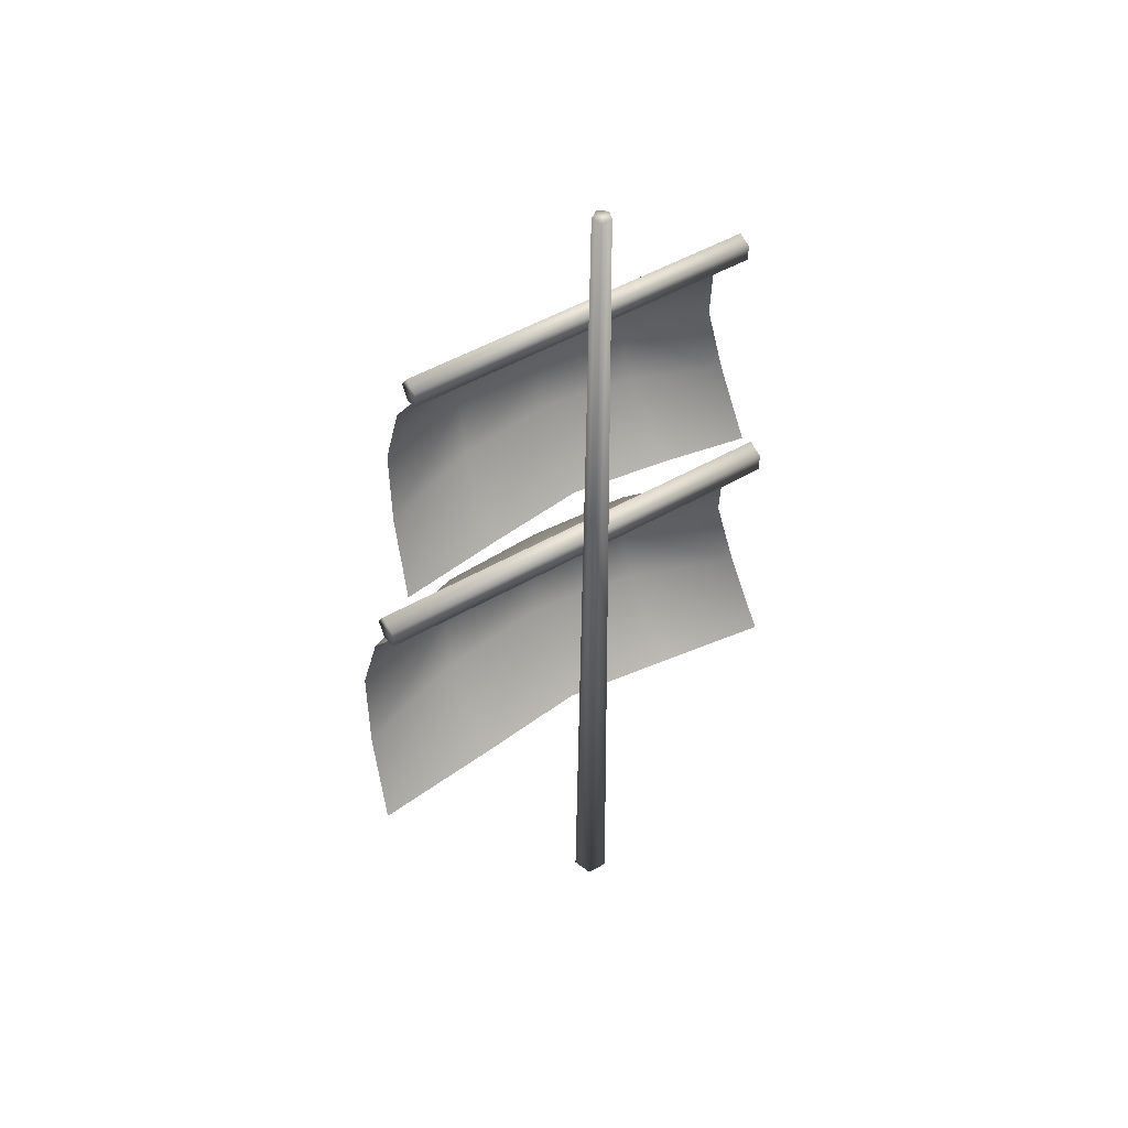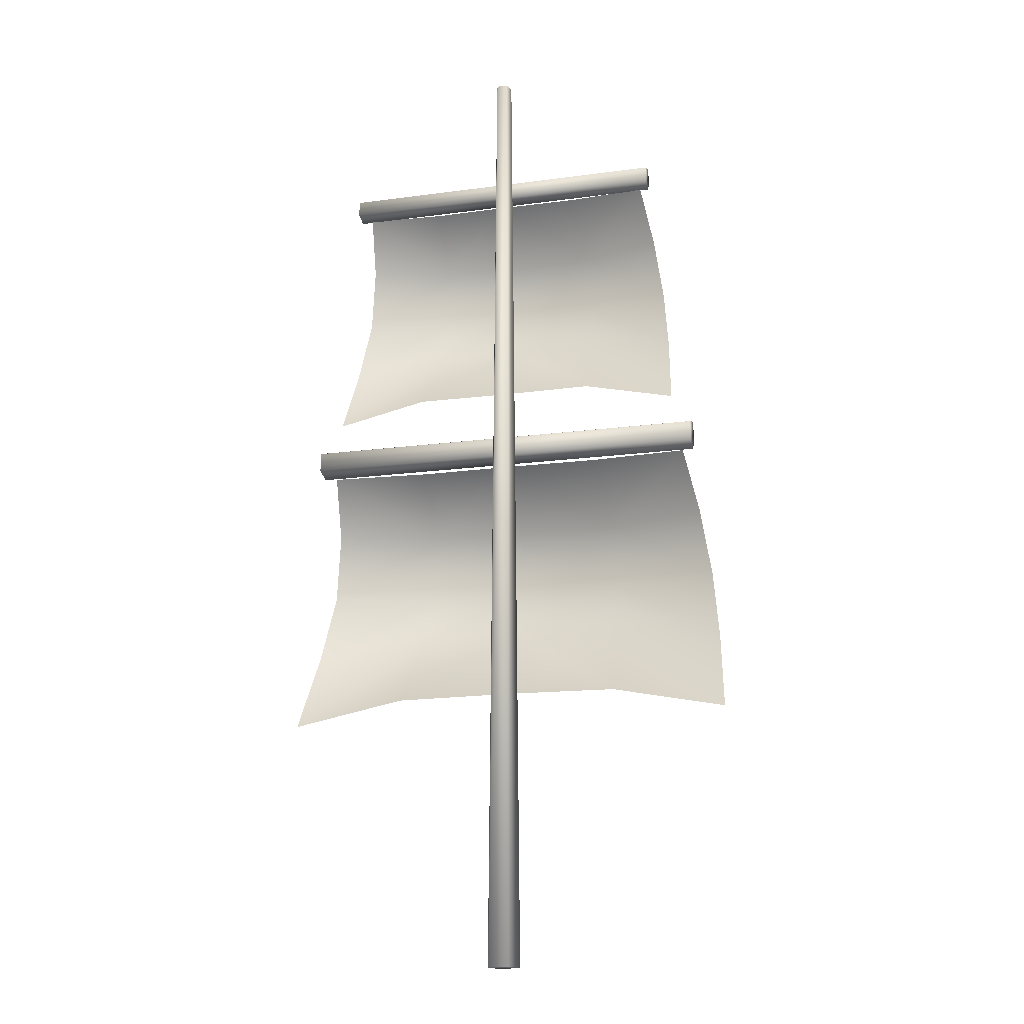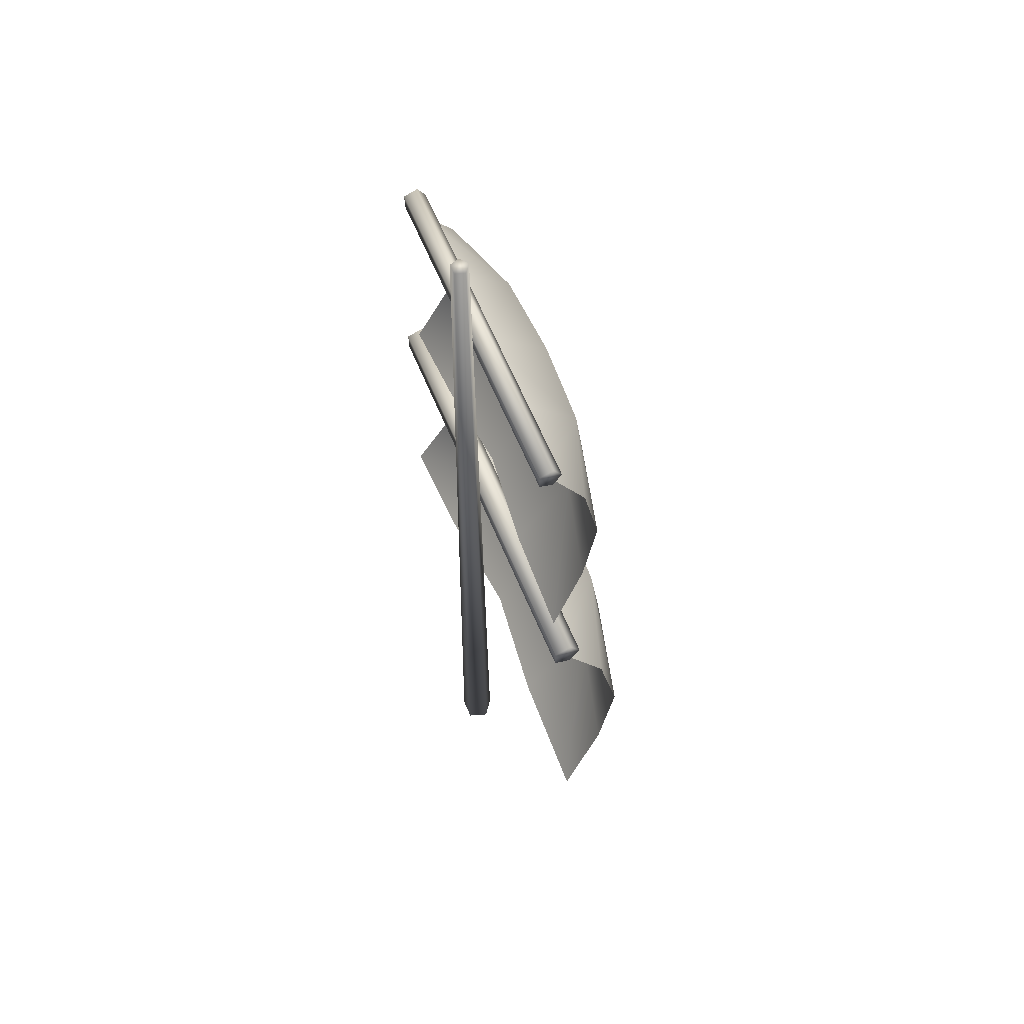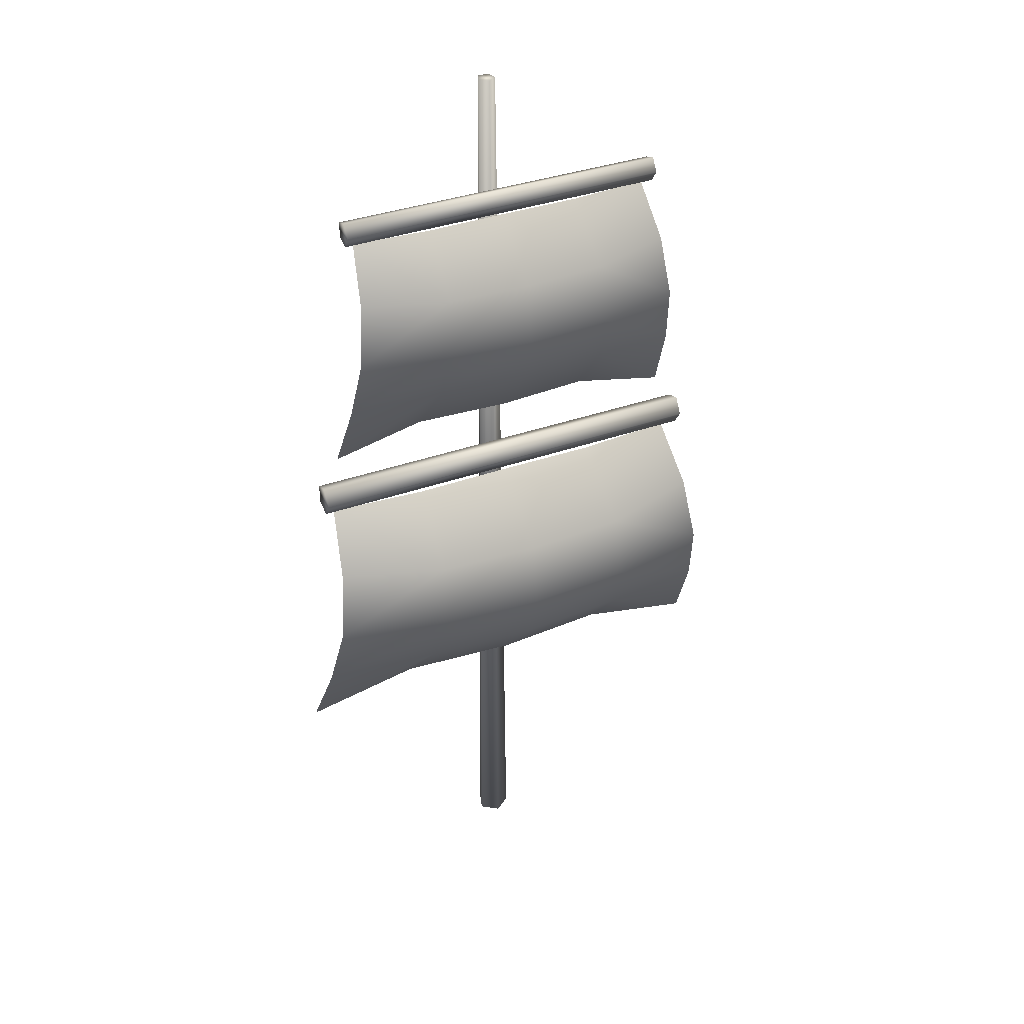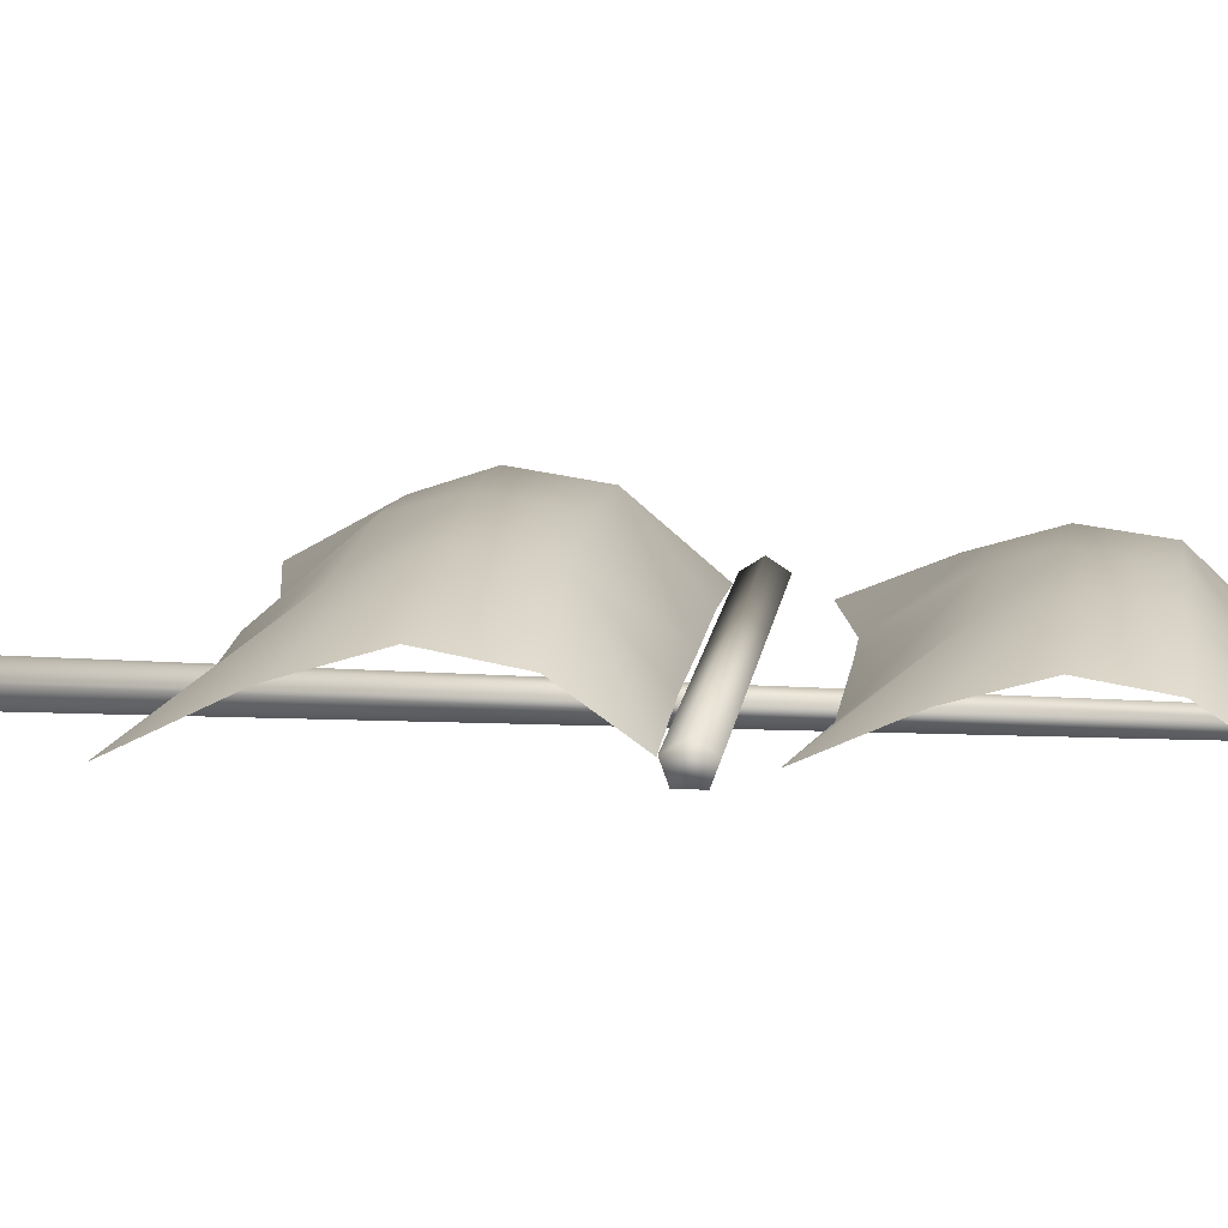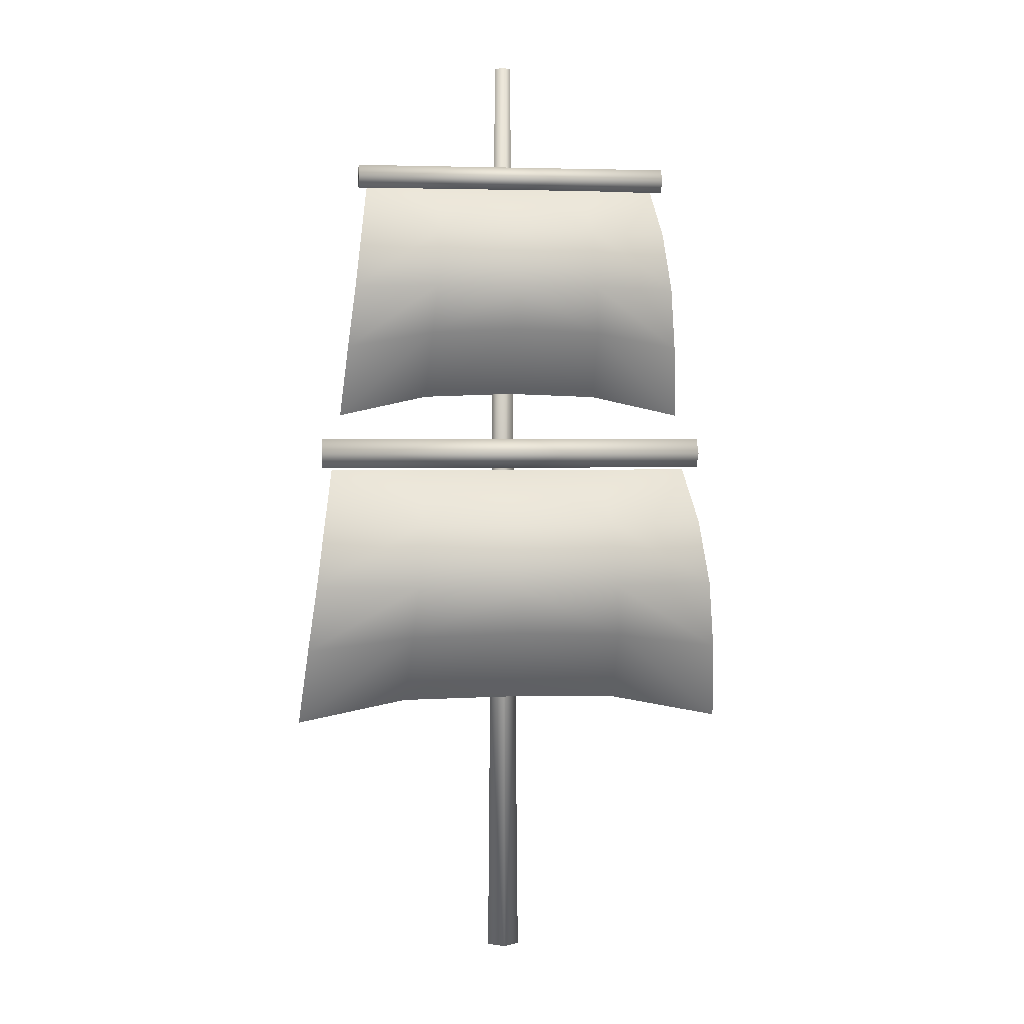
<metadata>
{"format":"obj","ext":"obj","renderer":"f3d","projection":"perspective","resolution":1024,"background":"white","views":[{"elev":50.6,"azim":147.9,"up":"+Y"},{"elev":-16.6,"azim":-164.5,"up":"+Y"},{"elev":61.6,"azim":-112.4,"up":"+Y"},{"elev":37.0,"azim":-24.7,"up":"+Y"},{"elev":13.1,"azim":97.2,"up":"+Z"},{"elev":2.5,"azim":-7.7,"up":"+Y"}]}
</metadata>
<code>
v -0.01633 0.008681 0.04639
v -0.01633 3.809 0.01187
v -0.08178 0.008681 -0.001158
v -0.04895 3.809 -0.01182
v -0.05678 0.008681 -0.07809
v -0.03649 3.809 -0.05017
v 0.02411 0.008681 -0.07809
v 0.003823 3.809 -0.05017
v 0.04911 0.008681 -0.001158
v 0.01628 3.809 -0.01182
g Cylinder.006_Cylinder_Wood
f 1 2 3
f 3 4 5
f 5 6 7
f 4 2 6
f 9 10 1
f 7 8 9
f 9 5 7
f 2 4 3
f 4 6 5
f 6 8 7
f 2 10 6
f 10 8 6
f 10 2 1
f 8 10 9
f 1 3 9
f 3 5 9
v 0.8193 2.156 0.1347
v -0.7996 2.156 0.1347
v 0.8193 2.095 0.09502
v -0.7996 2.095 0.09502
v 0.8193 2.119 0.03081
v -0.7996 2.119 0.03081
v 0.8193 2.194 0.03081
v -0.7996 2.194 0.03081
v 0.8193 2.217 0.09502
v -0.7996 2.217 0.09502
g Cylinder.008_Cylinder.001_Wood
f 11 12 13
f 13 14 15
f 15 16 17
f 12 20 18
f 19 20 11
f 17 18 19
f 19 11 17
f 12 14 13
f 14 16 15
f 16 18 17
f 14 12 18
f 16 14 18
f 20 12 11
f 18 20 19
f 11 13 17
f 13 15 17
v -0.9028 1.01 0.06682
v 0.9027 1.01 0.06682
v -0.7596 2.086 0.07578
v 0.7594 2.086 0.07578
v -8e-05 1.112 0.1146
v -8e-05 2.086 0.09978
v 0.831 1.607 0.2997
v -0.8312 1.607 0.2997
v -8e-05 1.607 0.4277
v 0.4513 1.099 0.06682
v 0.3797 2.086 0.1031
v 0.8669 1.33 0.2208
v -0.7954 1.868 0.2427
v -0.4515 1.099 0.06682
v -0.3798 2.086 0.1031
v 0.7952 1.868 0.2427
v -0.867 1.33 0.2208
v -8e-05 1.868 0.3922
v -8e-05 1.411 0.3773
v 0.4155 1.607 0.4056
v -0.4156 1.607 0.4056
v -0.3977 1.868 0.3705
v 0.3976 1.868 0.3705
v 0.4334 1.394 0.331
v -0.4335 1.394 0.331
v -0.9028 1.01 0.06682
v 0.9027 1.01 0.06682
v -0.7596 2.086 0.07578
v 0.7594 2.086 0.07578
v -8e-05 1.112 0.1146
v -8e-05 2.086 0.09978
v 0.831 1.607 0.2997
v -0.8312 1.607 0.2997
v -8e-05 1.607 0.4277
v 0.4513 1.099 0.06682
v 0.3797 2.086 0.1031
v 0.8669 1.33 0.2208
v -0.7954 1.868 0.2427
v -0.4515 1.099 0.06682
v -0.3798 2.086 0.1031
v 0.7952 1.868 0.2427
v -0.867 1.33 0.2208
v -8e-05 1.868 0.3922
v -8e-05 1.411 0.3773
v 0.4155 1.607 0.4056
v -0.4156 1.607 0.4056
v -0.3977 1.868 0.3705
v 0.3976 1.868 0.3705
v 0.4334 1.394 0.331
v -0.4335 1.394 0.331
g Plane.005_Plane.001_SailCloth
f 42 33 23
f 43 38 26
f 44 39 29
f 45 37 41
f 38 42 26
f 29 41 38
f 41 28 42
f 36 43 24
f 27 40 43
f 40 29 38
f 32 44 40
f 22 30 44
f 30 25 39
f 39 45 29
f 25 34 39
f 34 21 45
f 60 48 67
f 56 51 68
f 65 54 69
f 66 53 62
f 51 60 67
f 63 67 66
f 67 58 53
f 49 56 68
f 61 68 52
f 68 63 65
f 52 65 57
f 57 69 47
f 69 64 55
f 54 66 70
f 64 70 59
f 70 62 46
f 35 42 23
f 31 43 26
f 40 44 29
f 37 28 41
f 42 35 26
f 41 42 38
f 28 33 42
f 43 31 24
f 36 27 43
f 43 40 38
f 27 32 40
f 32 22 44
f 44 30 39
f 45 41 29
f 34 45 39
f 21 37 45
f 48 58 67
f 51 63 68
f 54 64 69
f 70 66 62
f 63 51 67
f 54 63 66
f 66 67 53
f 61 49 68
f 68 65 52
f 63 54 65
f 65 69 57
f 69 55 47
f 64 50 55
f 64 54 70
f 50 64 59
f 59 70 46
v 0.6633 3.329 0.09763
v -0.6397 3.329 0.09763
v 0.6633 3.28 0.06569
v -0.6397 3.28 0.06569
v 0.6633 3.298 0.01401
v -0.6397 3.298 0.01401
v 0.6633 3.359 0.01401
v -0.6397 3.359 0.01401
v 0.6633 3.378 0.06569
v -0.6397 3.378 0.06569
g Cylinder.007_Cylinder.001_Wood
f 71 72 73
f 73 74 75
f 75 76 77
f 74 72 76
f 79 80 71
f 77 78 79
f 79 71 77
f 72 74 73
f 74 76 75
f 76 78 77
f 72 80 76
f 80 78 76
f 80 72 71
f 78 80 79
f 71 73 77
f 73 75 77
v -0.7219 2.32 0.05298
v 0.7313 2.32 0.05298
v -0.6066 3.281 0.06019
v 0.616 3.281 0.06019
v 0.004719 2.411 0.09144
v 0.004719 3.281 0.0795
v 0.6736 2.854 0.2404
v -0.6642 2.854 0.2404
v 0.004719 2.854 0.3434
v 0.368 2.399 0.05298
v 0.3104 3.281 0.0822
v 0.7025 2.606 0.1769
v -0.6354 3.087 0.1945
v -0.3586 2.399 0.05298
v -0.3009 3.281 0.0822
v 0.6448 3.087 0.1945
v -0.693 2.606 0.1769
v 0.004719 3.087 0.3149
v 0.004719 2.678 0.3029
v 0.3392 2.854 0.3257
v -0.3297 2.854 0.3257
v -0.3153 3.087 0.2974
v 0.3248 3.087 0.2974
v 0.3536 2.663 0.2656
v -0.3442 2.663 0.2656
v -0.7219 2.32 0.05298
v 0.7313 2.32 0.05298
v -0.6066 3.281 0.06019
v 0.616 3.281 0.06019
v 0.004719 2.411 0.09144
v 0.004719 3.281 0.0795
v 0.6736 2.854 0.2404
v -0.6642 2.854 0.2404
v 0.004719 2.854 0.3434
v 0.368 2.399 0.05298
v 0.3104 3.281 0.0822
v 0.7025 2.606 0.1769
v -0.6354 3.087 0.1945
v -0.3586 2.399 0.05298
v -0.3009 3.281 0.0822
v 0.6448 3.087 0.1945
v -0.693 2.606 0.1769
v 0.004719 3.087 0.3149
v 0.004719 2.678 0.3029
v 0.3392 2.854 0.3257
v -0.3297 2.854 0.3257
v -0.3153 3.087 0.2974
v 0.3248 3.087 0.2974
v 0.3536 2.663 0.2656
v -0.3442 2.663 0.2656
g Plane.004_Plane.001_SailCloth
f 102 93 83
f 103 98 86
f 104 99 89
f 105 97 101
f 98 102 86
f 89 101 98
f 101 88 102
f 96 103 84
f 87 100 103
f 100 89 98
f 92 104 100
f 82 90 104
f 90 85 99
f 99 105 89
f 85 94 99
f 94 81 105
f 120 108 127
f 116 111 128
f 125 114 129
f 126 113 122
f 111 120 127
f 123 127 126
f 127 118 113
f 109 116 128
f 121 128 112
f 128 123 125
f 112 125 117
f 117 129 107
f 129 124 115
f 114 126 130
f 124 130 119
f 130 122 106
f 95 102 83
f 91 103 86
f 100 104 89
f 97 88 101
f 102 95 86
f 101 102 98
f 88 93 102
f 103 91 84
f 96 87 103
f 103 100 98
f 87 92 100
f 92 82 104
f 104 90 99
f 105 101 89
f 94 105 99
f 81 97 105
f 108 118 127
f 111 123 128
f 114 124 129
f 130 126 122
f 123 111 127
f 114 123 126
f 126 127 113
f 121 109 128
f 128 125 112
f 123 114 125
f 125 129 117
f 129 115 107
f 124 110 115
f 124 114 130
f 110 124 119
f 119 130 106

</code>
